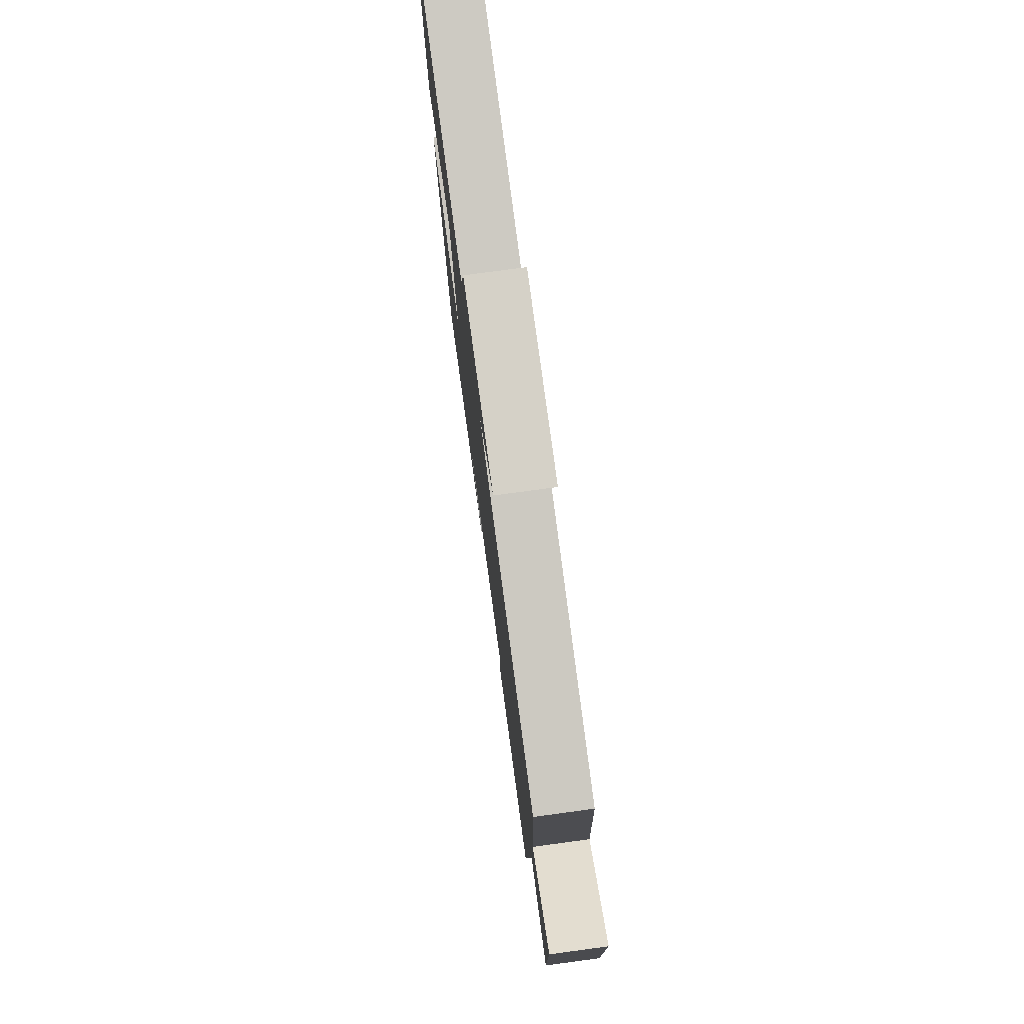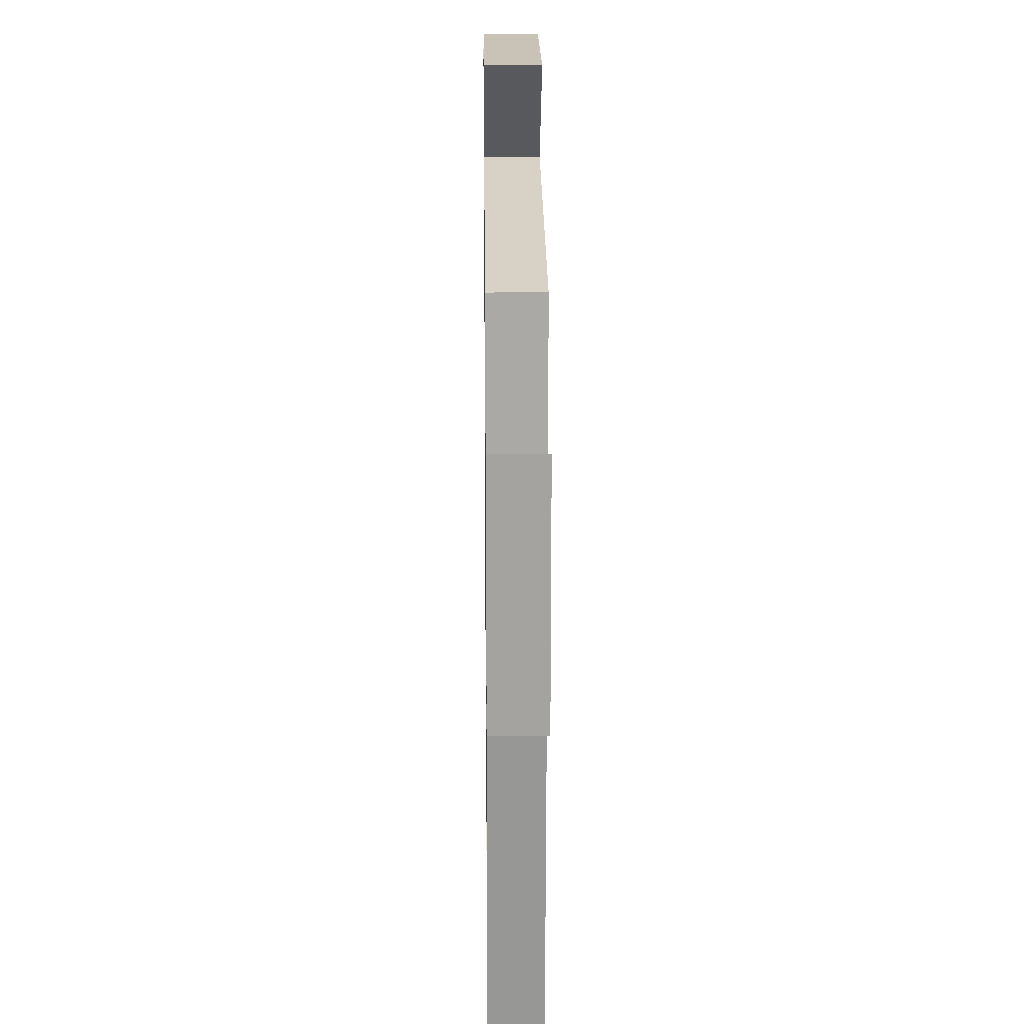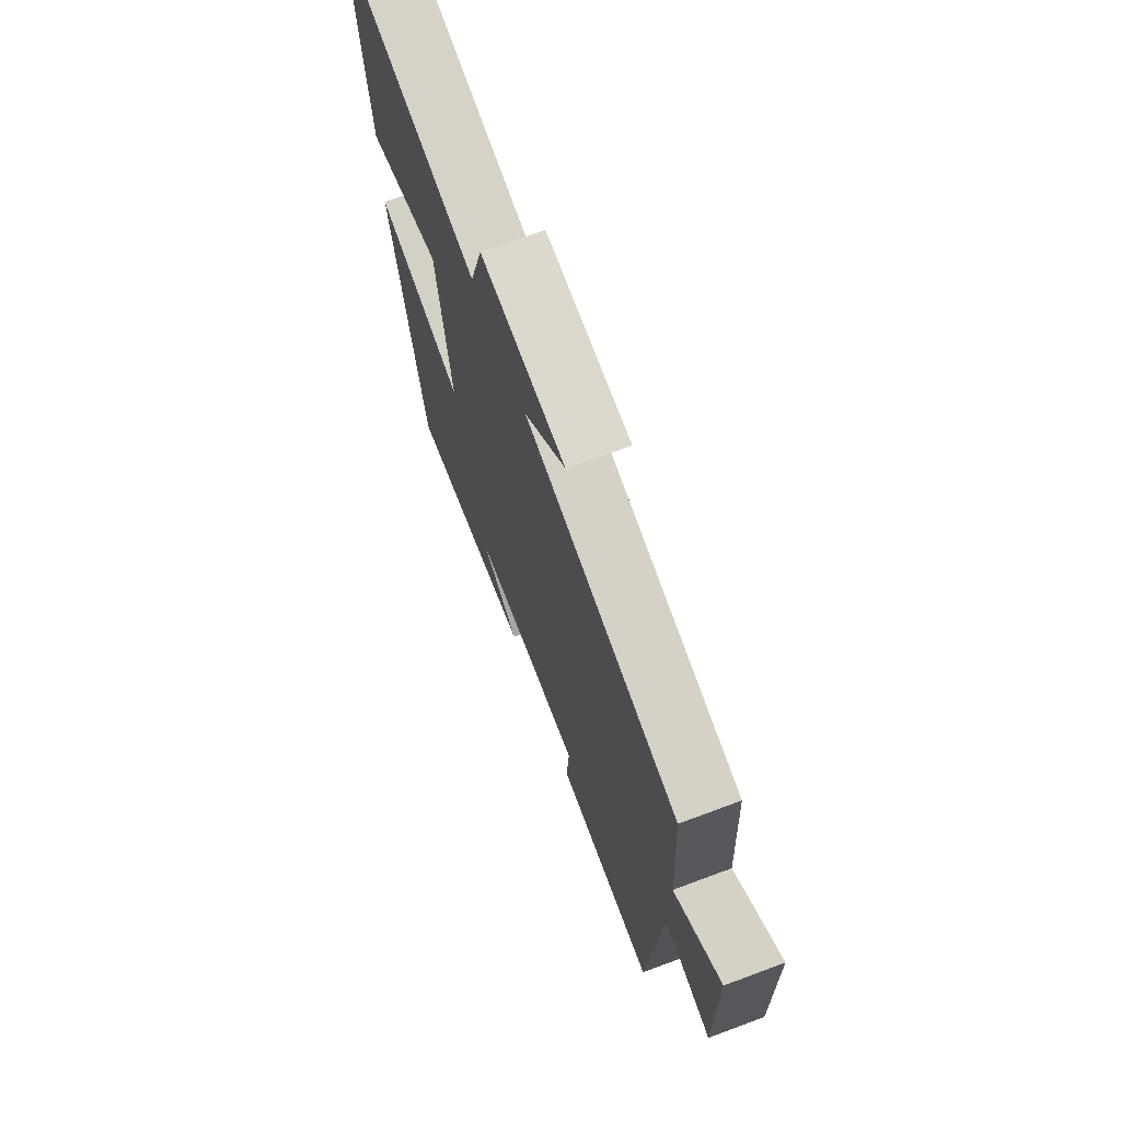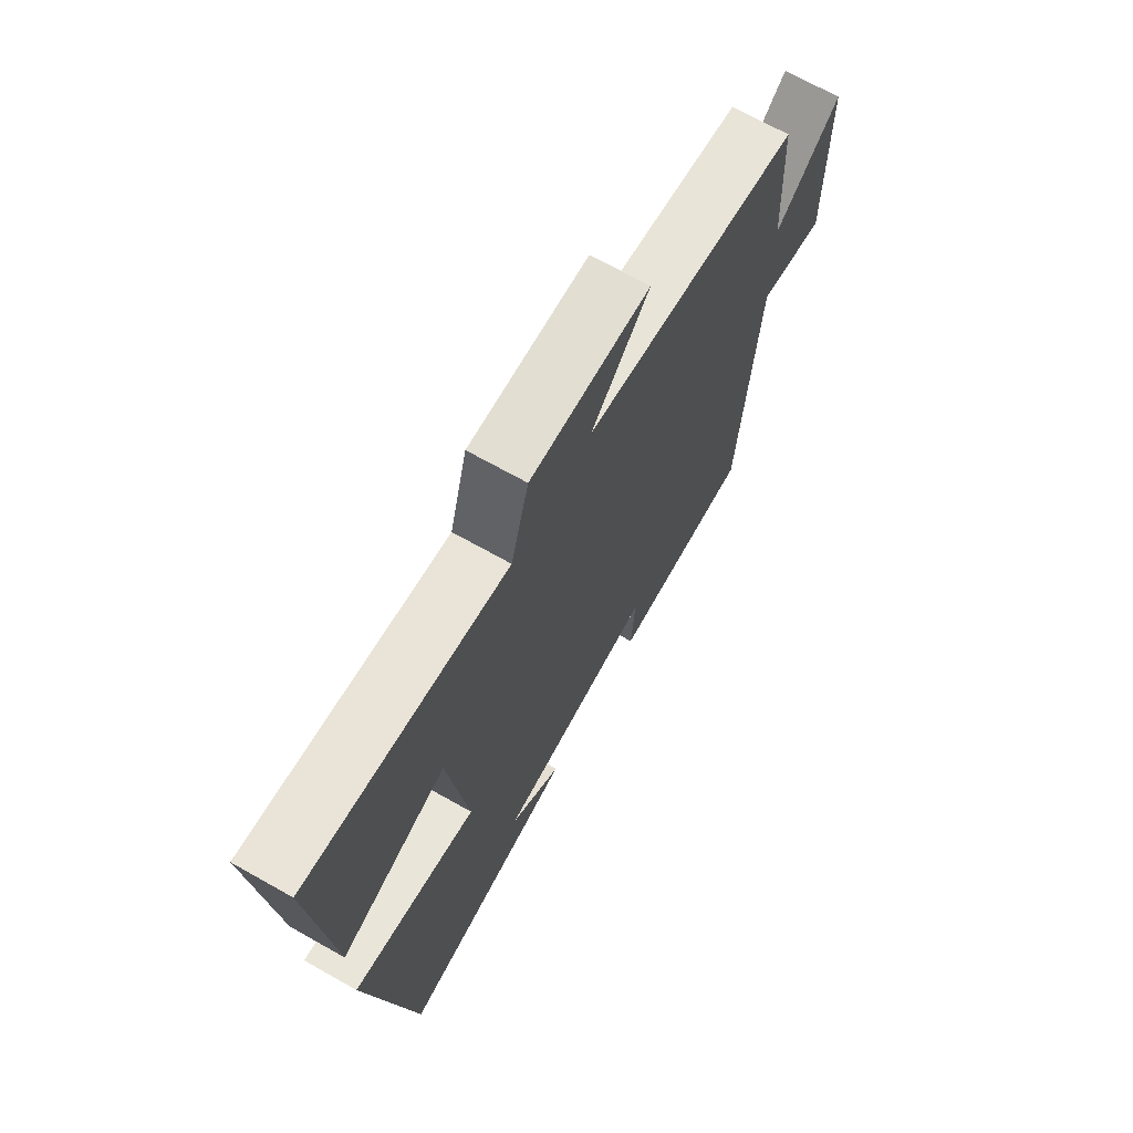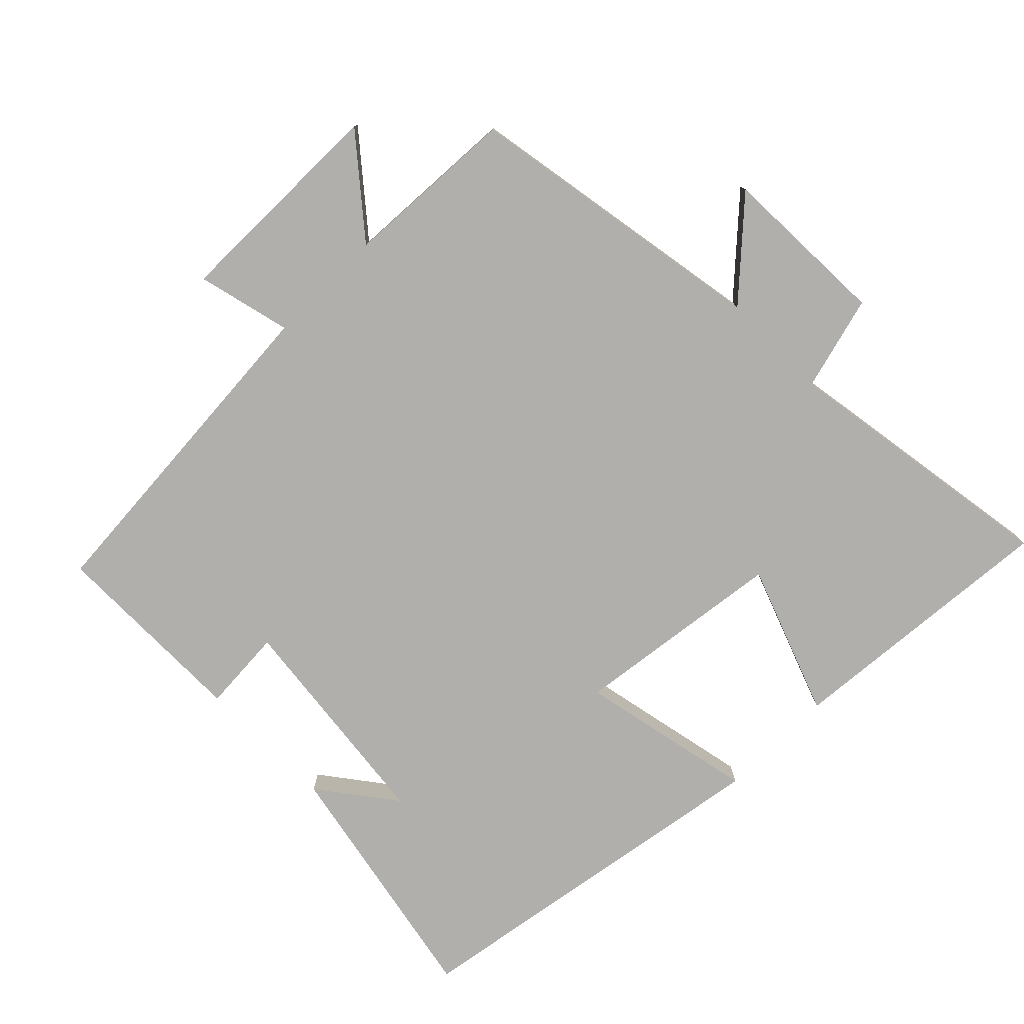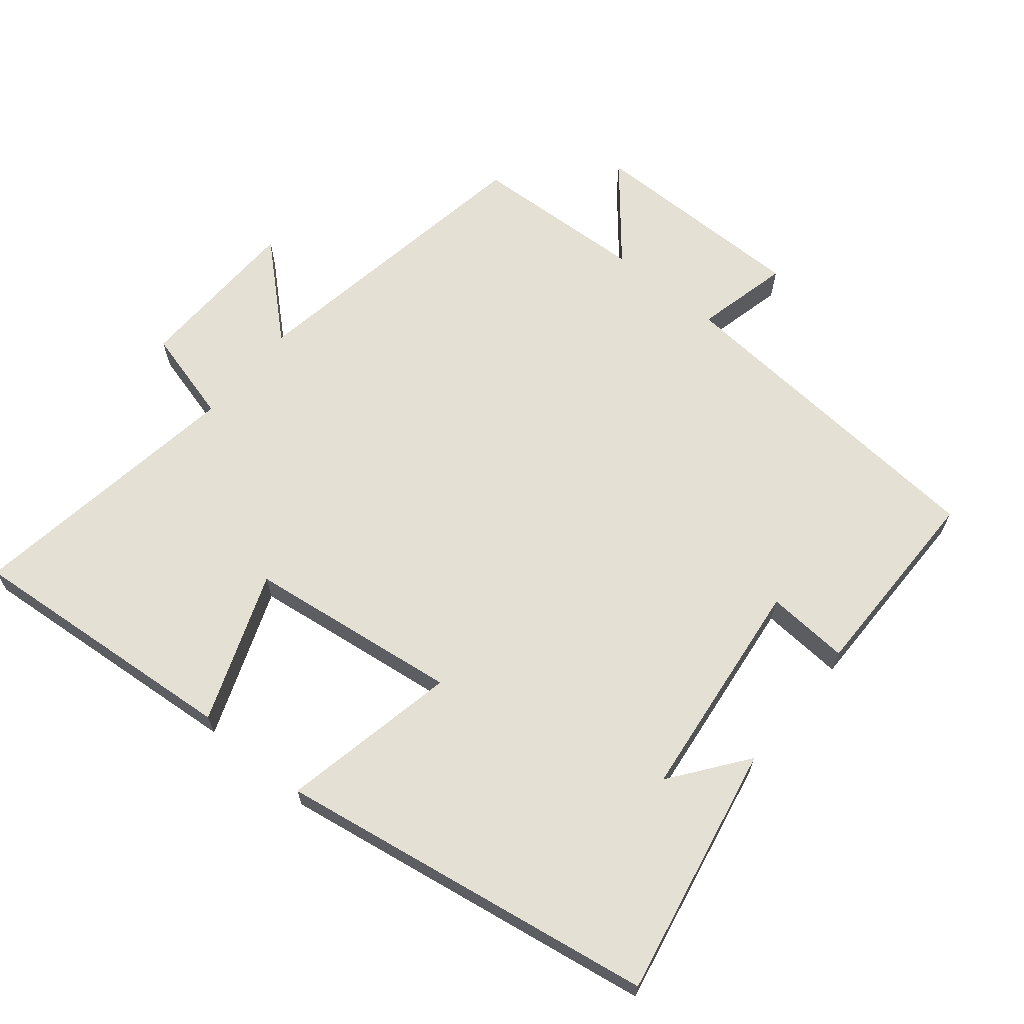
<metadata>
{"format":"obj","ext":"obj","renderer":"f3d","projection":"perspective","resolution":1024,"background":"white","views":[{"elev":77.7,"azim":-97.7,"up":"+Z"},{"elev":17.7,"azim":-90.7,"up":"+Z"},{"elev":70.7,"azim":-110.4,"up":"+Z"},{"elev":69.8,"azim":119.4,"up":"+Z"},{"elev":-78.1,"azim":-45.2,"up":"+Y"},{"elev":65.9,"azim":129.4,"up":"+Y"}]}
</metadata>
<code>
v 0.534 0.07 0.563
v 0.5 0.07 0.158
v 0.282 0.07 0.239
v 0.242 0.07 -0.071
v 0.5 0.07 -0.018
v 0.409 0.07 -0.573
v 0.04 0.07 -0.5
v 0.15 0.07 -0.417
v -0.178 0.07 -0.379
v -0.17 0.07 -0.5
v -0.463 0.07 -0.499
v -0.5 0.07 -0.006
v -0.637 0.07 -0.039
v -0.635 0.07 0.283
v -0.5 0.07 0.17
v -0.487 0.07 0.425
v -0.041 0.07 0.5
v -0.16 0.07 0.63
v 0.086 0.07 0.638
v 0.123 0.07 0.5
v 0.534 0 0.563
v 0.5 0 0.158
v 0.282 0 0.239
v 0.242 0 -0.071
v 0.5 0 -0.018
v 0.409 0 -0.573
v 0.04 0 -0.5
v 0.15 0 -0.417
v -0.178 0 -0.379
v -0.17 0 -0.5
v -0.463 0 -0.499
v -0.5 0 -0.006
v -0.637 0 -0.039
v -0.635 0 0.283
v -0.5 0 0.17
v -0.487 0 0.425
v -0.041 0 0.5
v -0.16 0 0.63
v 0.086 0 0.638
v 0.123 0 0.5
f 17 18 19 20
f 15 16 17 20
f 15 20 1
f 12 13 14 15
f 11 12 15
f 10 11 15
f 9 10 15
f 8 9 15
f 6 7 8
f 4 5 6 8
f 3 4 8 15
f 1 2 3
f 1 3 15
f 40 39 38 37
f 40 37 36 35
f 21 40 35
f 35 34 33 32
f 35 32 31
f 35 31 30
f 35 30 29
f 35 29 28
f 28 27 26
f 28 26 25 24
f 35 28 24 23
f 23 22 21
f 35 23 21
f 1 21 22 2
f 2 22 23 3
f 3 23 24 4
f 4 24 25 5
f 5 25 26 6
f 6 26 27 7
f 7 27 28 8
f 8 28 29 9
f 9 29 30 10
f 10 30 31 11
f 11 31 32 12
f 12 32 33 13
f 13 33 34 14
f 14 34 35 15
f 15 35 36 16
f 16 36 37 17
f 17 37 38 18
f 18 38 39 19
f 19 39 40 20
f 20 40 21 1

</code>
